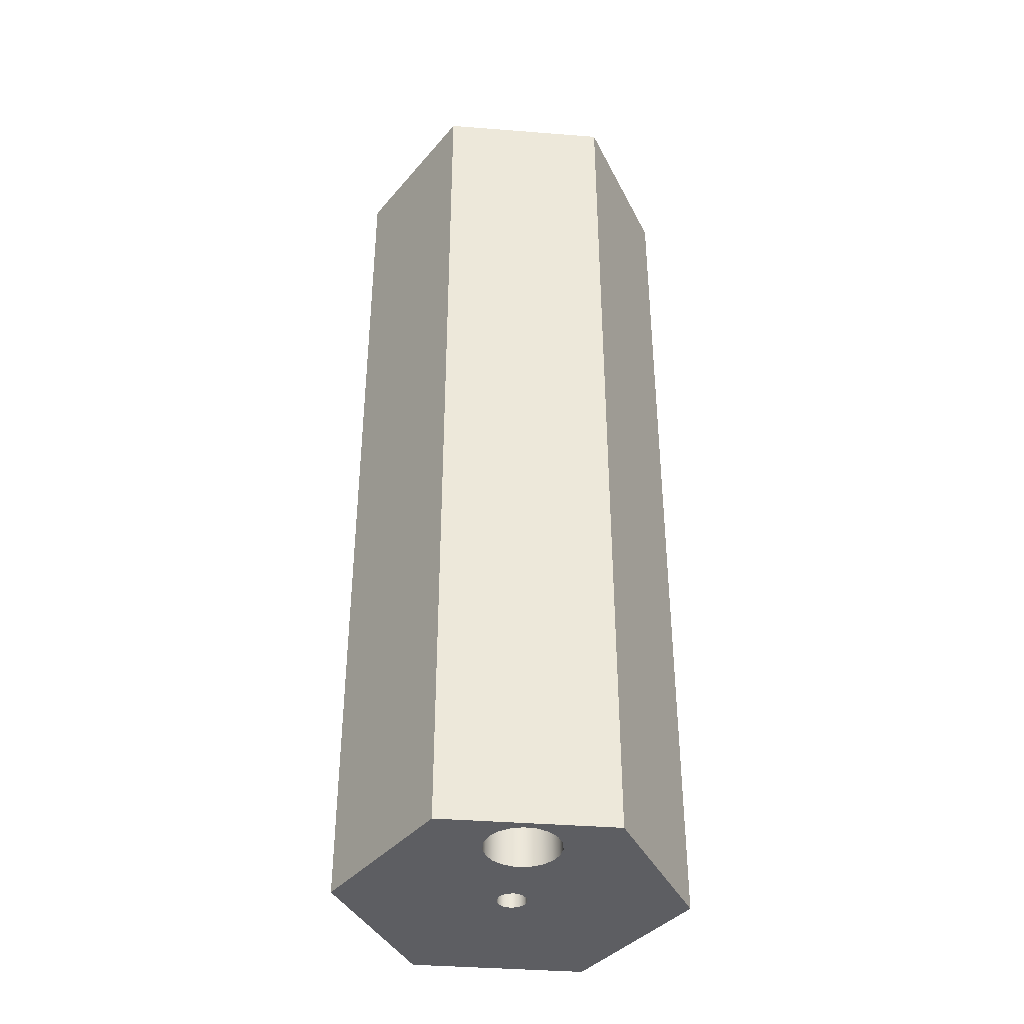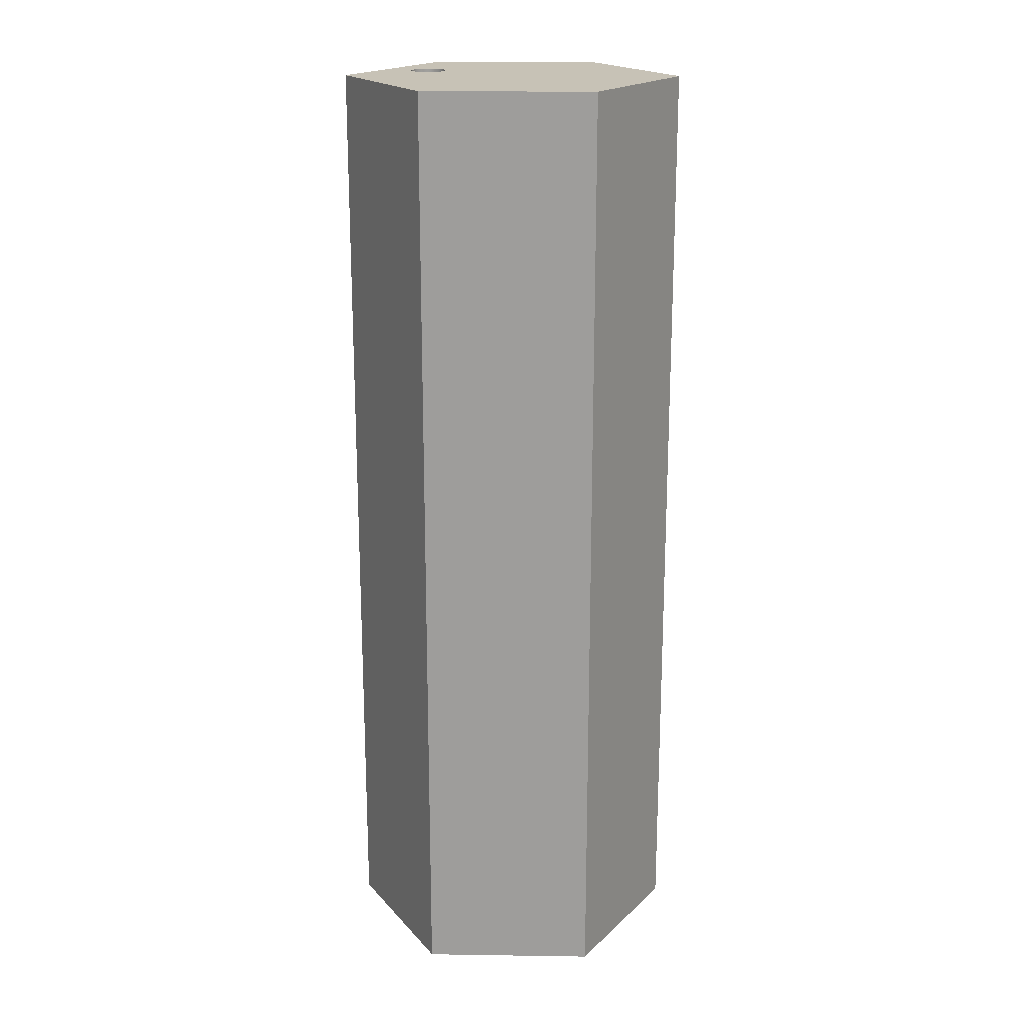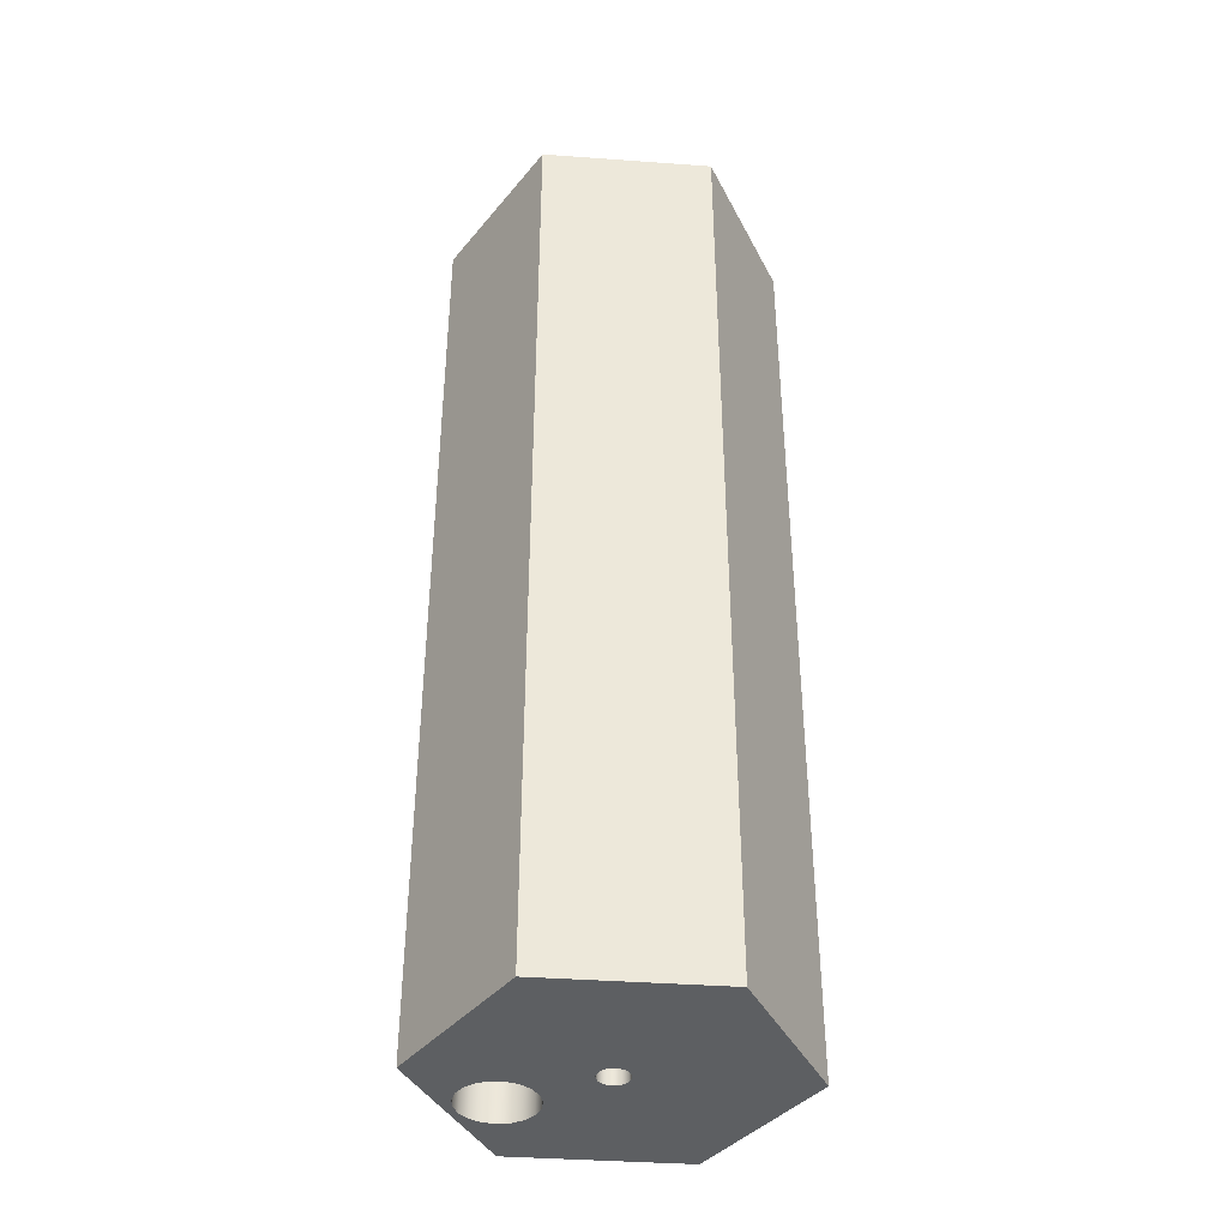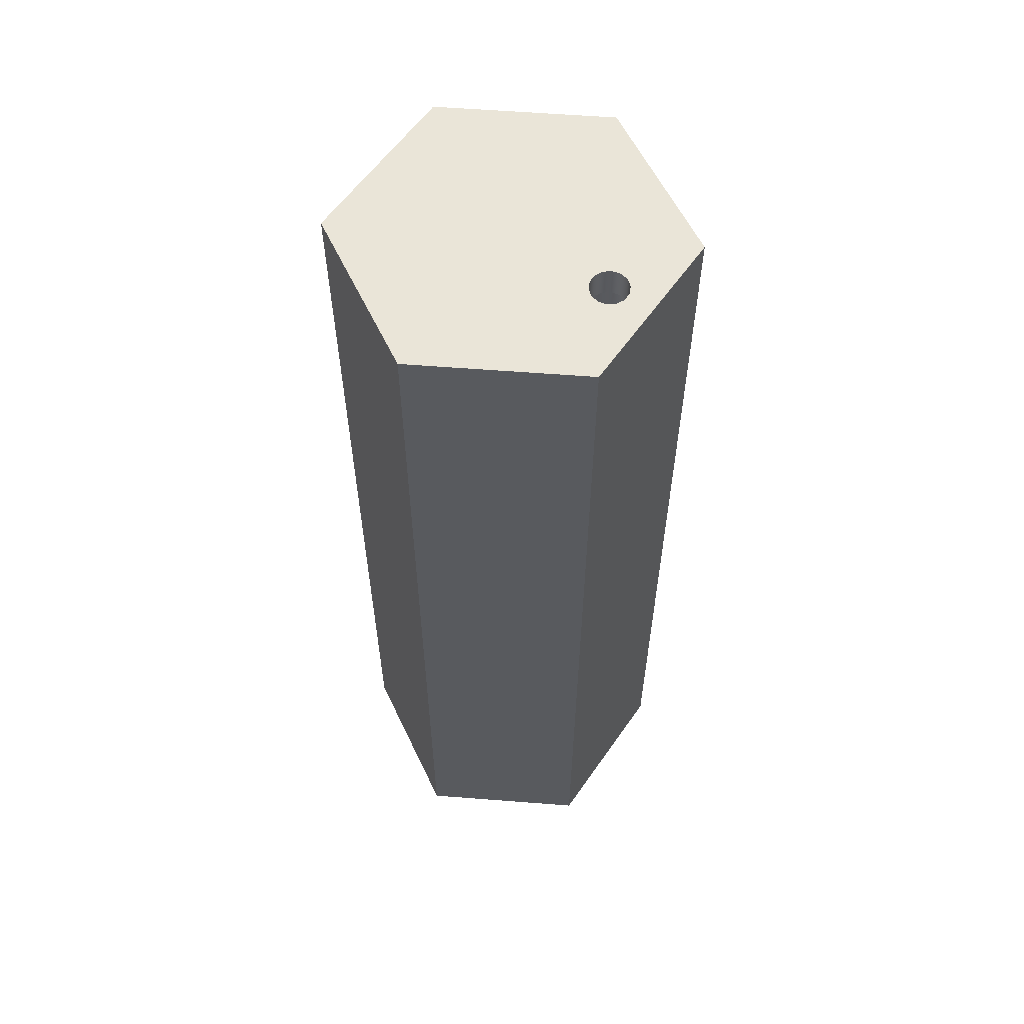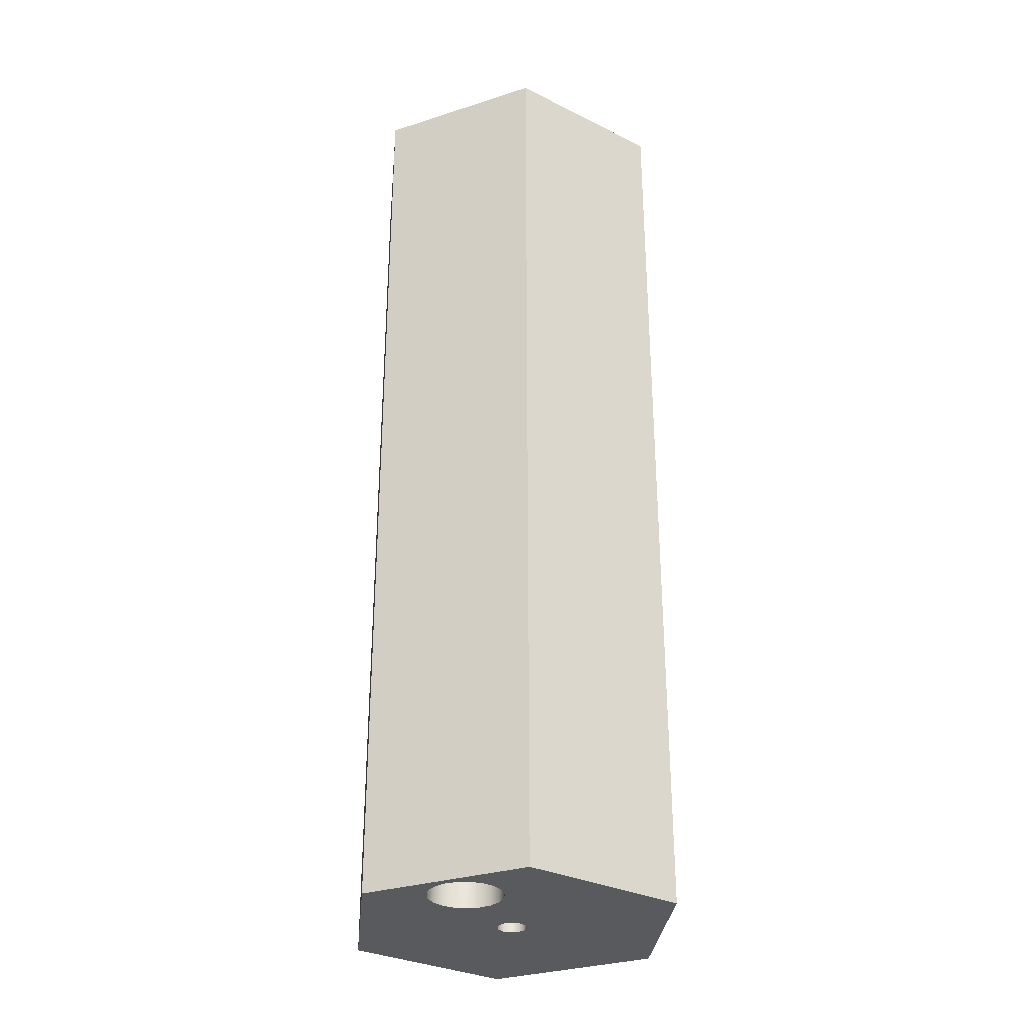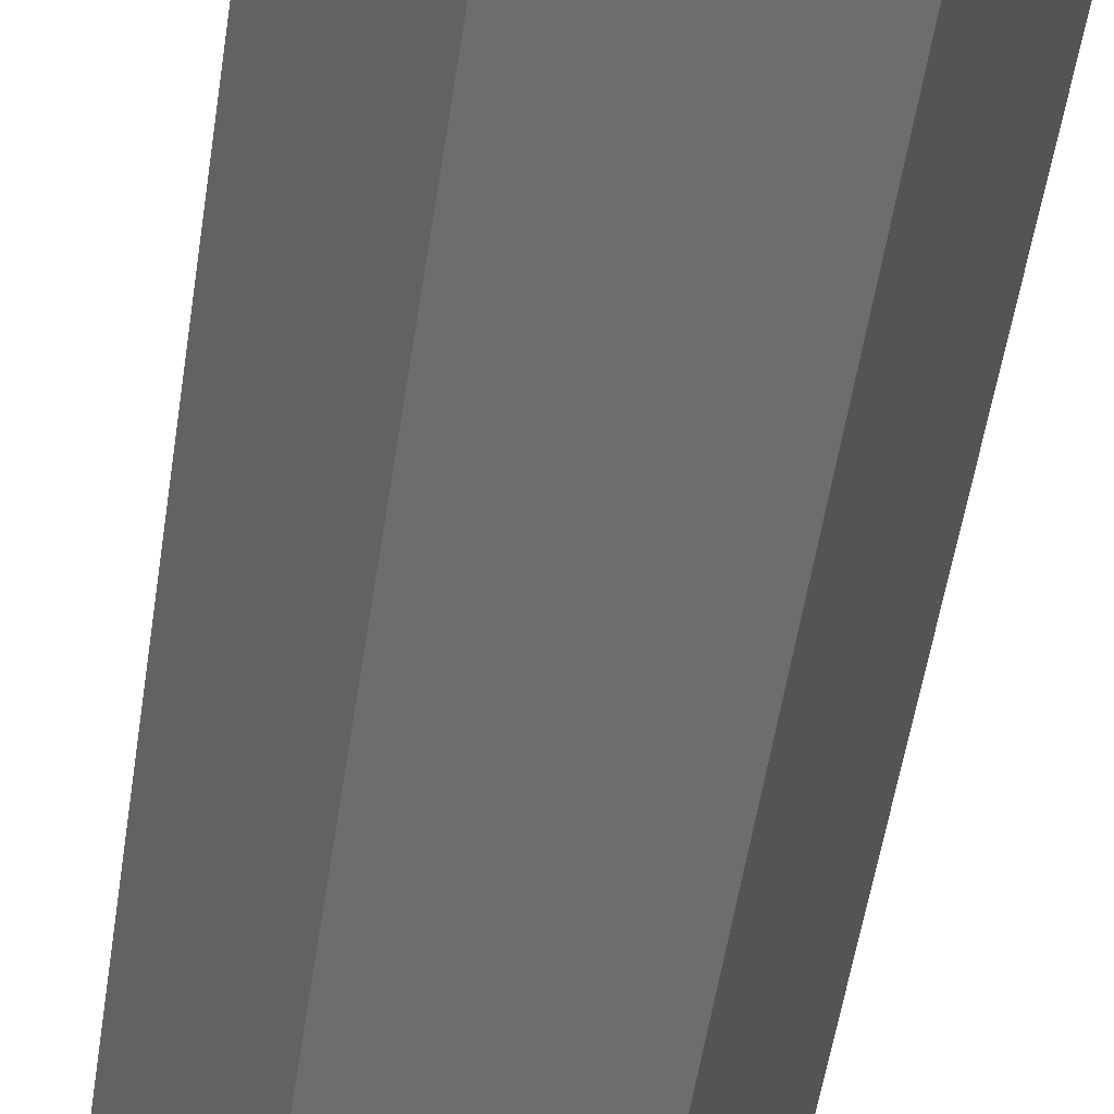
<metadata>
{"format":"obj","ext":"obj","renderer":"f3d","projection":"perspective","resolution":1024,"background":"white","views":[{"elev":-39.0,"azim":174.5,"up":"+Z"},{"elev":19.1,"azim":-58.3,"up":"+Z"},{"elev":-39.6,"azim":-65.0,"up":"+Z"},{"elev":58.7,"azim":124.7,"up":"+Z"},{"elev":-31.0,"azim":-155.2,"up":"+Z"},{"elev":-54.1,"azim":171.4,"up":"+Y"}]}
</metadata>
<code>
v -0.1 -1.225e-17 6.2
v -0.0866 0.05 6.2
v -0.05 0.0866 6.2
v 6.123e-18 0.1 6.2
v 0.05 0.0866 6.2
v 0.0866 0.05 6.2
v 0.1 0 6.2
v 0.0866 -0.05 6.2
v 0.05 -0.0866 6.2
v 6.123e-18 -0.1 6.2
v -0.05 -0.0866 6.2
v -0.0866 -0.05 6.2
v -0.125 0.7 6.2
v -0.1126 0.6458 6.2
v -0.07794 0.6023 6.2
v -0.02782 0.5781 6.2
v 0.02782 0.5781 6.2
v 0.07794 0.6023 6.2
v 0.1126 0.6458 6.2
v 0.125 0.7 6.2
v 0.1126 0.7542 6.2
v 0.07794 0.7977 6.2
v 0.02782 0.8219 6.2
v -0.02782 0.8219 6.2
v -0.07794 0.7977 6.2
v -0.1126 0.7542 6.2
v -0.25 0.7 6.2
v -0.2365 0.7812 6.2
v -0.1973 0.8536 6.2
v -0.1367 0.9093 6.2
v -0.06137 0.9424 6.2
v 0.02064 0.9491 6.2
v 0.1004 0.9289 6.2
v 0.1693 0.8839 6.2
v 0.2199 0.819 6.2
v 0.2466 0.7411 6.2
v 0.2466 0.6589 6.2
v 0.2199 0.581 6.2
v 0.1693 0.5161 6.2
v 0.1004 0.4711 6.2
v 0.02064 0.4509 6.2
v -0.06137 0.4576 6.2
v -0.1367 0.4907 6.2
v -0.1973 0.5464 6.2
v -0.2365 0.6188 6.2
v -0.125 0.7 6.2
v -0.1126 0.7542 6.2
v -0.07794 0.7977 6.2
v -0.02782 0.8219 6.2
v 0.02782 0.8219 6.2
v 0.07794 0.7977 6.2
v 0.1126 0.7542 6.2
v 0.125 0.7 6.2
v 0.1126 0.6458 6.2
v 0.07794 0.6023 6.2
v 0.02782 0.5781 6.2
v -0.02782 0.5781 6.2
v -0.07794 0.6023 6.2
v -0.1126 0.6458 6.2
v -0.125 0.7 6.4
v -0.1126 0.6458 6.4
v -0.07794 0.6023 6.4
v -0.02782 0.5781 6.4
v 0.02782 0.5781 6.4
v 0.07794 0.6023 6.4
v 0.1126 0.6458 6.4
v 0.125 0.7 6.4
v 0.1126 0.7542 6.4
v 0.07794 0.7977 6.4
v 0.02782 0.8219 6.4
v -0.02782 0.8219 6.4
v -0.07794 0.7977 6.4
v -0.1126 0.7542 6.4
v -0.125 0.7 6.2
v -0.125 0.7 6.4
v 0.58 -1 6.4
v 0.58 -1 0
v 1.156 0.002295 0
v 1.156 0.002295 6.4
v -0.576 -1.002 6.4
v -0.576 -1.002 0
v 0.58 -1 0
v 0.58 -1 6.4
v -1.156 -0.002295 6.4
v -1.156 -0.002295 0
v -0.576 -1.002 0
v -0.576 -1.002 6.4
v -0.25 0.7 6.2
v -0.2365 0.6188 6.2
v -0.1973 0.5464 6.2
v -0.1367 0.4907 6.2
v -0.06137 0.4576 6.2
v 0.02064 0.4509 6.2
v 0.1004 0.4711 6.2
v 0.1693 0.5161 6.2
v 0.2199 0.581 6.2
v 0.2466 0.6589 6.2
v 0.2466 0.7411 6.2
v 0.2199 0.819 6.2
v 0.1693 0.8839 6.2
v 0.1004 0.9289 6.2
v 0.02064 0.9491 6.2
v -0.06137 0.9424 6.2
v -0.1367 0.9093 6.2
v -0.1973 0.8536 6.2
v -0.2365 0.7812 6.2
v -0.25 0.7 0
v -0.2365 0.7812 0
v -0.1973 0.8536 0
v -0.1367 0.9093 0
v -0.06137 0.9424 0
v 0.02064 0.9491 0
v 0.1004 0.9289 0
v 0.1693 0.8839 0
v 0.2199 0.819 0
v 0.2466 0.7411 0
v 0.2466 0.6589 0
v 0.2199 0.581 0
v 0.1693 0.5161 0
v 0.1004 0.4711 0
v 0.02064 0.4509 0
v -0.06137 0.4576 0
v -0.1367 0.4907 0
v -0.1973 0.5464 0
v -0.2365 0.6188 0
v -0.25 0.7 0
v -0.25 0.7 6.2
v -0.1 -1.225e-17 6.2
v -0.0866 -0.05 6.2
v -0.05 -0.0866 6.2
v 6.123e-18 -0.1 6.2
v 0.05 -0.0866 6.2
v 0.0866 -0.05 6.2
v 0.1 0 6.2
v 0.0866 0.05 6.2
v 0.05 0.0866 6.2
v 6.123e-18 0.1 6.2
v -0.05 0.0866 6.2
v -0.0866 0.05 6.2
v -0.1 -1.225e-17 0
v -0.0866 0.05 0
v -0.05 0.0866 0
v 6.123e-18 0.1 0
v 0.05 0.0866 0
v 0.0866 0.05 0
v 0.1 0 0
v 0.0866 -0.05 0
v 0.05 -0.0866 0
v 6.123e-18 -0.1 0
v -0.05 -0.0866 0
v -0.0866 -0.05 0
v -0.1 -1.225e-17 0
v -0.1 -1.225e-17 6.2
v -0.58 1 6.4
v -0.58 1 0
v -1.156 -0.002295 0
v -1.156 -0.002295 6.4
v 0.576 1.002 6.4
v 0.576 1.002 0
v -0.58 1 0
v -0.58 1 6.4
v 1.156 0.002295 6.4
v 1.156 0.002295 0
v 0.576 1.002 0
v 0.576 1.002 6.4
v -0.125 0.7 6.4
v -0.1126 0.7542 6.4
v -0.07794 0.7977 6.4
v -0.02782 0.8219 6.4
v 0.02782 0.8219 6.4
v 0.07794 0.7977 6.4
v 0.1126 0.7542 6.4
v 0.125 0.7 6.4
v 0.1126 0.6458 6.4
v 0.07794 0.6023 6.4
v 0.02782 0.5781 6.4
v -0.02782 0.5781 6.4
v -0.07794 0.6023 6.4
v -0.1126 0.6458 6.4
v 0.58 -1 6.4
v 1.156 0.002295 6.4
v 0.576 1.002 6.4
v -0.58 1 6.4
v -1.156 -0.002295 6.4
v -0.576 -1.002 6.4
v -0.25 0.7 0
v -0.2365 0.6188 0
v -0.1973 0.5464 0
v -0.1367 0.4907 0
v -0.06137 0.4576 0
v 0.02064 0.4509 0
v 0.1004 0.4711 0
v 0.1693 0.5161 0
v 0.2199 0.581 0
v 0.2466 0.6589 0
v 0.2466 0.7411 0
v 0.2199 0.819 0
v 0.1693 0.8839 0
v 0.1004 0.9289 0
v 0.02064 0.9491 0
v -0.06137 0.9424 0
v -0.1367 0.9093 0
v -0.1973 0.8536 0
v -0.2365 0.7812 0
v -0.1 -1.225e-17 0
v -0.0866 -0.05 0
v -0.05 -0.0866 0
v 6.123e-18 -0.1 0
v 0.05 -0.0866 0
v 0.0866 -0.05 0
v 0.1 0 0
v 0.0866 0.05 0
v 0.05 0.0866 0
v 6.123e-18 0.1 0
v -0.05 0.0866 0
v -0.0866 0.05 0
v 1.156 0.002295 0
v 0.58 -1 0
v -0.576 -1.002 0
v -1.156 -0.002295 0
v -0.58 1 0
v 0.576 1.002 0
g 348d0ada-e35f-11ea-9723-54bf646e7e1f
f 2 6 1
f 1 6 7
f 1 7 12
f 12 7 8
f 12 8 11
f 11 8 9
f 11 9 10
f 6 2 5
f 5 2 3
f 5 3 4
g 348e915c-e35f-11ea-82ea-54bf646e7e1f
f 14 45 13
f 13 45 27
f 13 27 28
f 45 14 44
f 44 14 15
f 44 15 43
f 43 15 16
f 43 16 42
f 42 16 41
f 41 16 17
f 41 17 40
f 40 17 18
f 40 18 39
f 39 18 19
f 39 19 38
f 38 19 37
f 37 19 20
f 37 20 36
f 36 20 21
f 36 21 35
f 35 21 34
f 34 21 22
f 34 22 33
f 33 22 23
f 33 23 32
f 32 23 24
f 32 24 31
f 31 24 30
f 30 24 25
f 30 25 29
f 29 25 26
f 29 26 28
f 28 26 13
g 348fc9c8-e35f-11ea-900b-54bf646e7e1f
f 47 73 46
f 46 73 75
f 74 60 59
f 59 60 61
f 59 61 58
f 58 61 62
f 58 62 57
f 57 62 63
f 57 63 56
f 56 63 64
f 56 64 55
f 55 64 65
f 55 65 54
f 54 65 66
f 54 66 53
f 53 66 67
f 53 67 52
f 52 67 68
f 52 68 51
f 51 68 69
f 51 69 50
f 50 69 70
f 50 70 49
f 49 70 71
f 49 71 48
f 48 71 72
f 48 72 47
f 47 72 73
g 336903ae-e35f-11ea-a0d3-54bf646e7e1f
f 77 78 76
f 76 78 79
g 33650c0c-e35f-11ea-86cb-54bf646e7e1f
f 81 82 80
f 80 82 83
g 3365f670-e35f-11ea-a692-54bf646e7e1f
f 85 86 84
f 84 86 87
g 3427e280-e35f-11ea-a01e-54bf646e7e1f
f 89 125 88
f 88 125 126
f 127 107 106
f 106 107 108
f 106 108 105
f 105 108 109
f 105 109 104
f 104 109 110
f 104 110 103
f 103 110 111
f 103 111 102
f 102 111 112
f 102 112 101
f 101 112 113
f 101 113 100
f 100 113 114
f 100 114 99
f 99 114 115
f 99 115 98
f 98 115 116
f 98 116 97
f 97 116 117
f 97 117 96
f 96 117 118
f 96 118 95
f 95 118 119
f 95 119 94
f 94 119 120
f 94 120 93
f 93 120 121
f 93 121 92
f 92 121 122
f 92 122 91
f 91 122 123
f 91 123 90
f 90 123 124
f 90 124 89
f 89 124 125
g 33c0be9c-e35f-11ea-9e35-54bf646e7e1f
f 129 151 128
f 128 151 152
f 153 140 139
f 139 140 141
f 139 141 138
f 138 141 142
f 138 142 137
f 137 142 143
f 137 143 136
f 136 143 144
f 136 144 135
f 135 144 145
f 135 145 134
f 134 145 146
f 134 146 133
f 133 146 147
f 133 147 132
f 132 147 148
f 132 148 131
f 131 148 149
f 131 149 130
f 130 149 150
f 130 150 129
f 129 150 151
g 3366e0ca-e35f-11ea-95e1-54bf646e7e1f
f 155 156 154
f 154 156 157
g 3367a418-e35f-11ea-9f06-54bf646e7e1f
f 159 160 158
f 158 160 161
g 33686776-e35f-11ea-b708-54bf646e7e1f
f 163 164 162
f 162 164 165
g 3369c700-e35f-11ea-a89e-54bf646e7e1f
f 179 166 183
f 183 166 167
f 183 167 168
f 168 169 183
f 183 169 182
f 182 169 170
f 182 170 171
f 171 172 182
f 182 172 173
f 182 173 174
f 182 174 181
f 181 174 175
f 181 175 176
f 177 185 176
f 176 185 180
f 176 180 181
f 185 177 184
f 184 177 178
f 184 178 179
f 184 179 183
g 336a8a42-e35f-11ea-8d17-54bf646e7e1f
f 204 186 221
f 221 186 187
f 221 187 220
f 220 187 188
f 220 188 216
f 216 188 189
f 216 189 215
f 215 189 190
f 215 190 214
f 214 190 191
f 214 191 213
f 213 191 192
f 213 192 212
f 212 192 193
f 212 193 217
f 217 193 194
f 217 194 195
f 217 195 222
f 222 195 196
f 222 196 197
f 197 198 222
f 222 198 199
f 222 199 200
f 222 200 221
f 221 200 201
f 221 201 202
f 202 203 221
f 221 203 204
f 216 205 220
f 220 205 206
f 220 206 219
f 219 206 207
f 219 207 208
f 219 208 218
f 218 208 209
f 218 209 210
f 218 210 217
f 217 210 211
f 217 211 212

</code>
